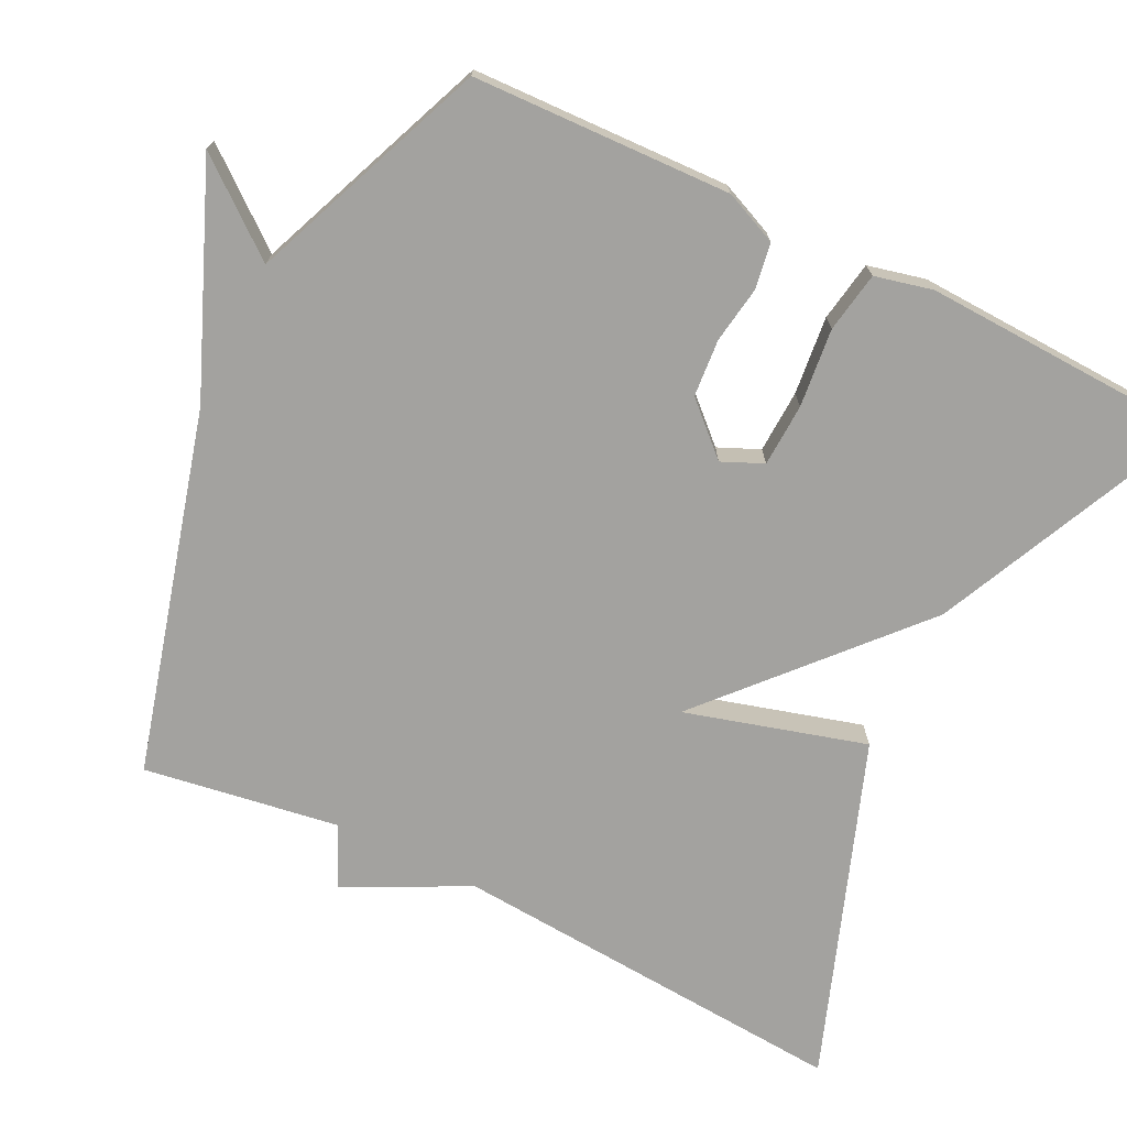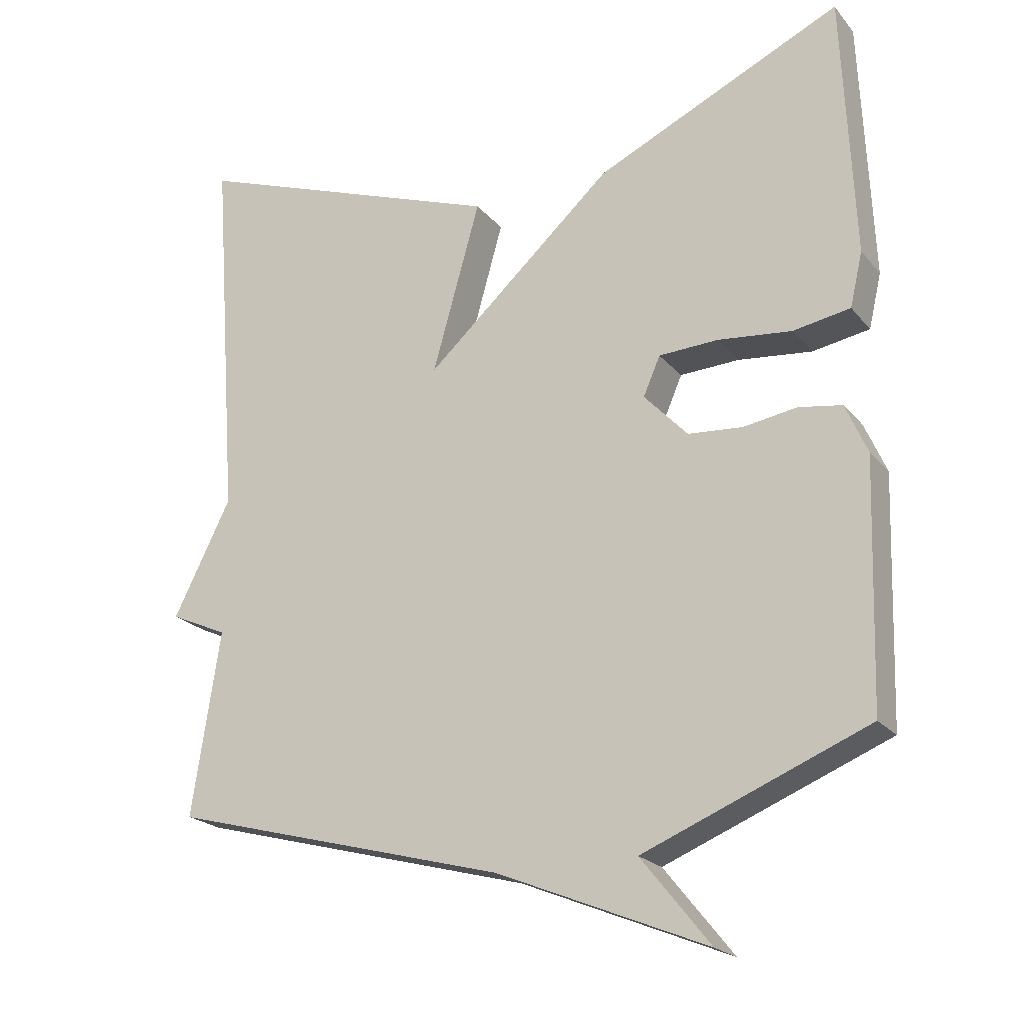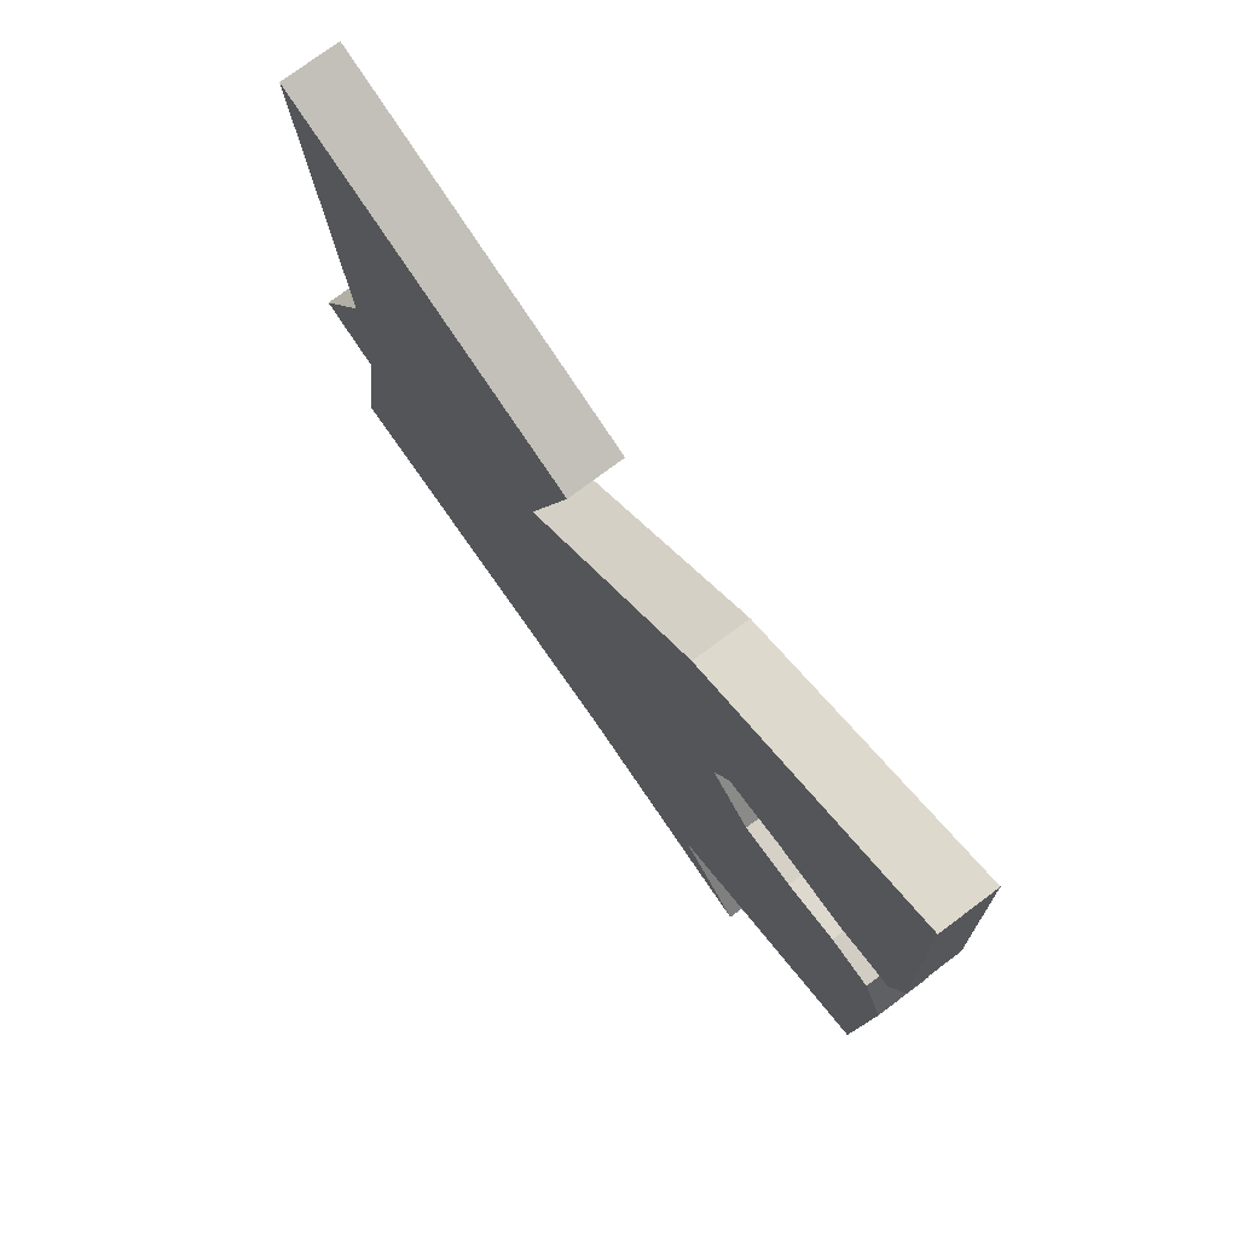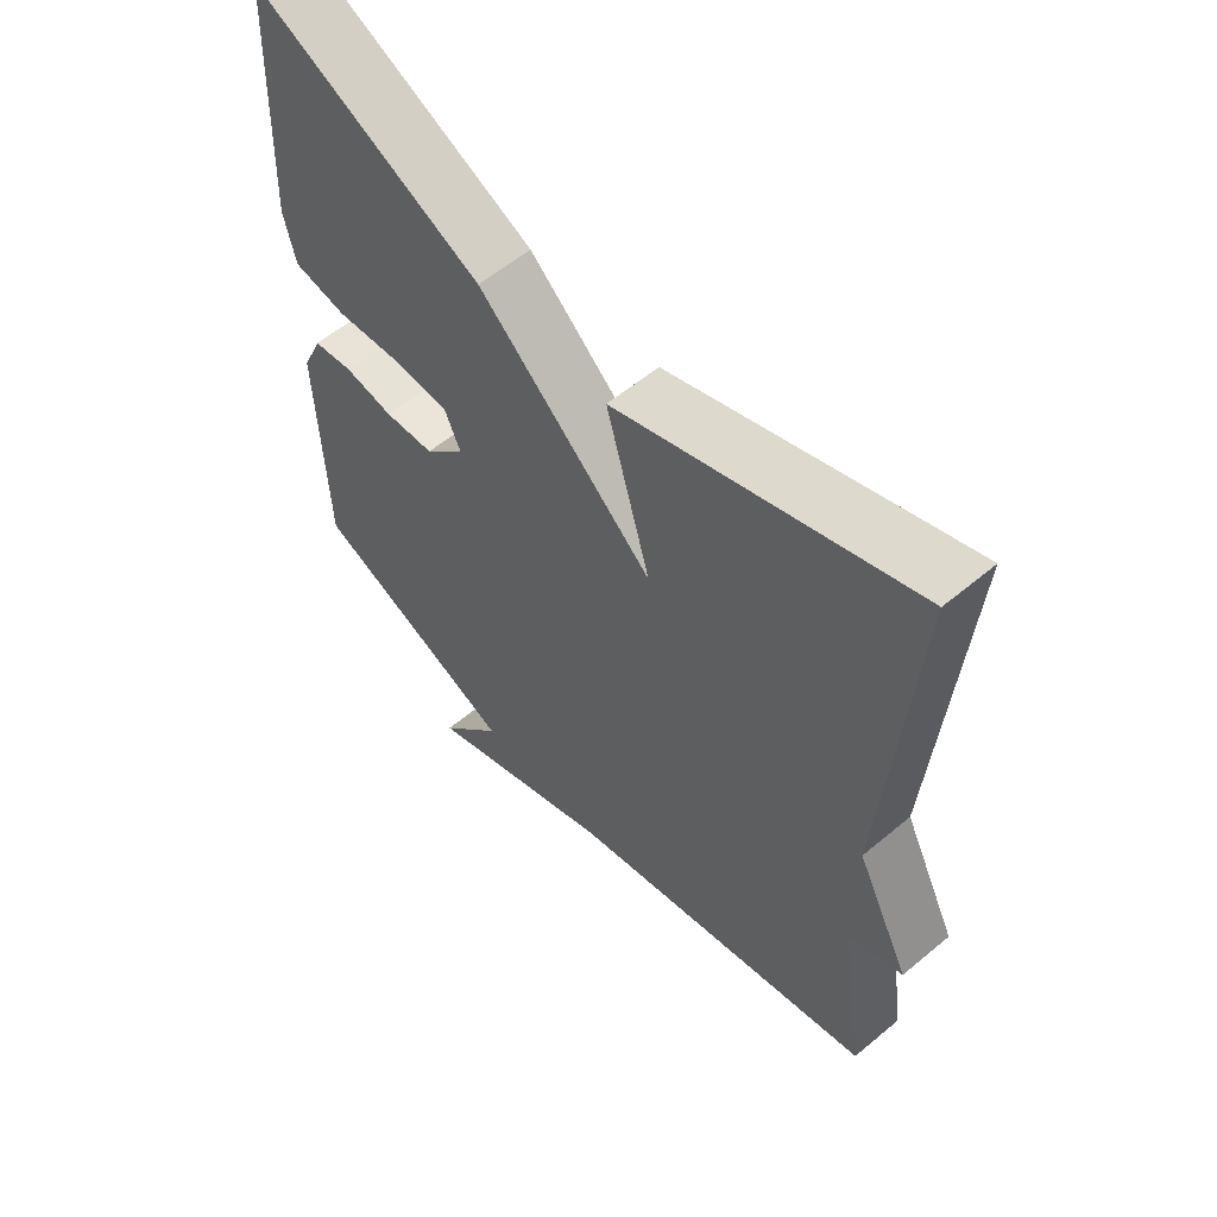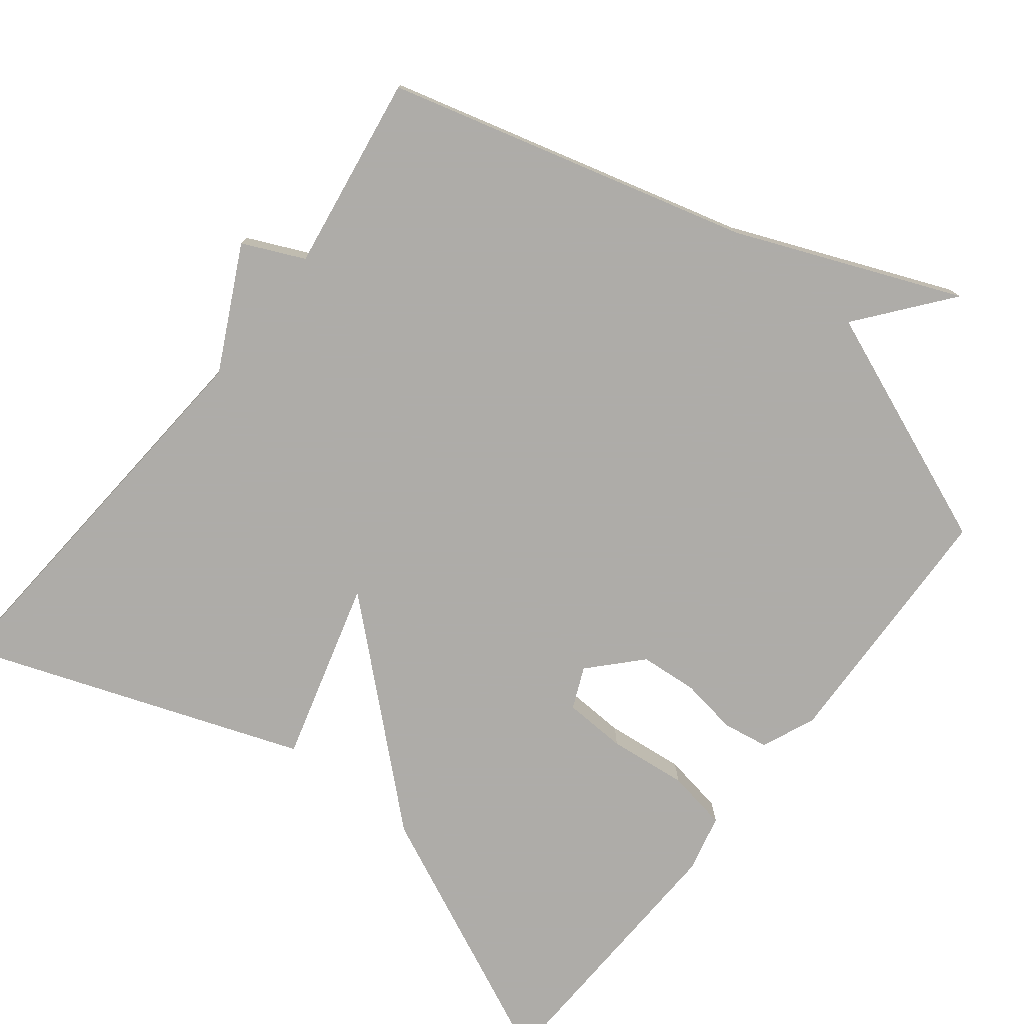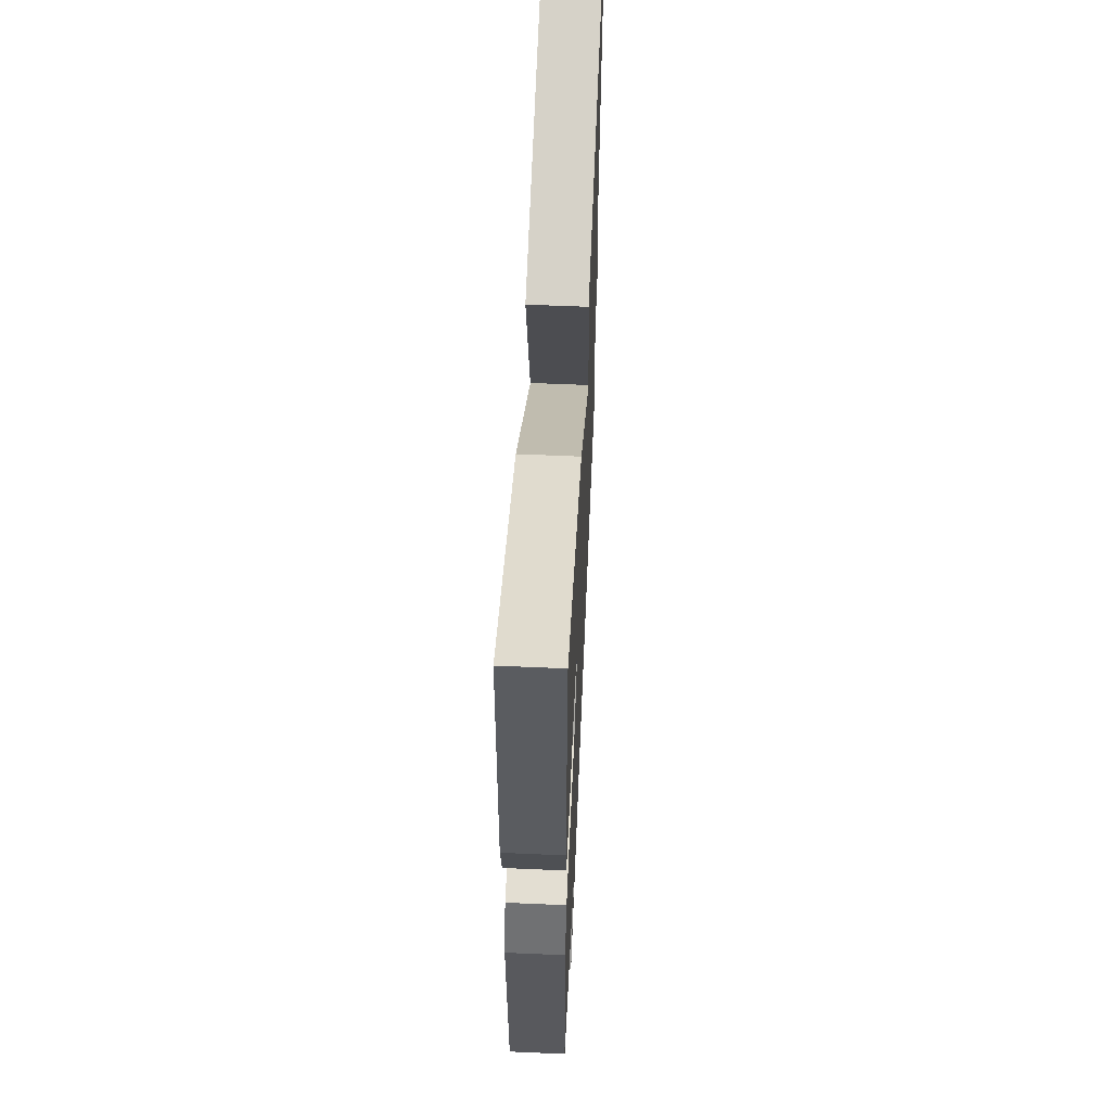
<metadata>
{"format":"obj","ext":"obj","renderer":"f3d","projection":"perspective","resolution":1024,"background":"white","views":[{"elev":-72.4,"azim":-116.1,"up":"+Y"},{"elev":-21.4,"azim":-151.8,"up":"+Z"},{"elev":76.6,"azim":-126.7,"up":"+Z"},{"elev":57.9,"azim":49.1,"up":"+Z"},{"elev":-77.0,"azim":142.0,"up":"+Y"},{"elev":58.1,"azim":-87.4,"up":"+Z"}]}
</metadata>
<code>
v 0.5 0.07 0.5
v 0.46 0.07 -0.038
v 0.542 0.07 -0.201
v 0.46 0.07 -0.238
v 0.5 0.07 -0.5
v 0.018 0.07 -0.629
v -0.28 0.07 -0.751
v -0.182 0.07 -0.629
v -0.5 0.07 -0.5
v -0.511 0.07 -0.155
v -0.48 0.07 -0.084
v -0.419 0.07 -0.074
v -0.343 0.07 -0.086
v -0.266 0.07 -0.08
v -0.204 0.07 -0.014
v -0.228 0.07 0.041
v -0.312 0.07 0.045
v -0.417 0.07 0.034
v -0.498 0.07 0.048
v -0.516 0.07 0.125
v -0.5 0.07 0.5
v -0.15 0.07 0.338
v 0.118 0.07 0.096
v 0.05 0.07 0.338
v 0.5 0 0.5
v 0.46 0 -0.038
v 0.542 0 -0.201
v 0.46 0 -0.238
v 0.5 0 -0.5
v 0.018 0 -0.629
v -0.28 0 -0.751
v -0.182 0 -0.629
v -0.5 0 -0.5
v -0.511 0 -0.155
v -0.48 0 -0.084
v -0.419 0 -0.074
v -0.343 0 -0.086
v -0.266 0 -0.08
v -0.204 0 -0.014
v -0.228 0 0.041
v -0.312 0 0.045
v -0.417 0 0.034
v -0.498 0 0.048
v -0.516 0 0.125
v -0.5 0 0.5
v -0.15 0 0.338
v 0.118 0 0.096
v 0.05 0 0.338
f 23 24 1 2
f 21 22 23
f 20 21 23
f 19 20 23
f 18 19 23
f 17 18 23
f 16 17 23
f 2 3 4
f 23 2 4
f 16 23 4
f 15 16 4
f 4 5 6
f 15 4 6
f 14 15 6
f 13 14 6
f 12 13 6
f 11 12 6
f 10 11 6
f 9 10 6
f 8 9 6
f 6 7 8
f 26 25 48 47
f 47 46 45
f 47 45 44
f 47 44 43
f 47 43 42
f 47 42 41
f 47 41 40
f 28 27 26
f 28 26 47
f 28 47 40
f 28 40 39
f 30 29 28
f 30 28 39
f 30 39 38
f 30 38 37
f 30 37 36
f 30 36 35
f 30 35 34
f 30 34 33
f 30 33 32
f 32 31 30
f 1 25 26 2
f 2 26 27 3
f 3 27 28 4
f 4 28 29 5
f 5 29 30 6
f 6 30 31 7
f 7 31 32 8
f 8 32 33 9
f 9 33 34 10
f 10 34 35 11
f 11 35 36 12
f 12 36 37 13
f 13 37 38 14
f 14 38 39 15
f 15 39 40 16
f 16 40 41 17
f 17 41 42 18
f 18 42 43 19
f 19 43 44 20
f 20 44 45 21
f 21 45 46 22
f 22 46 47 23
f 23 47 48 24
f 24 48 25 1

</code>
